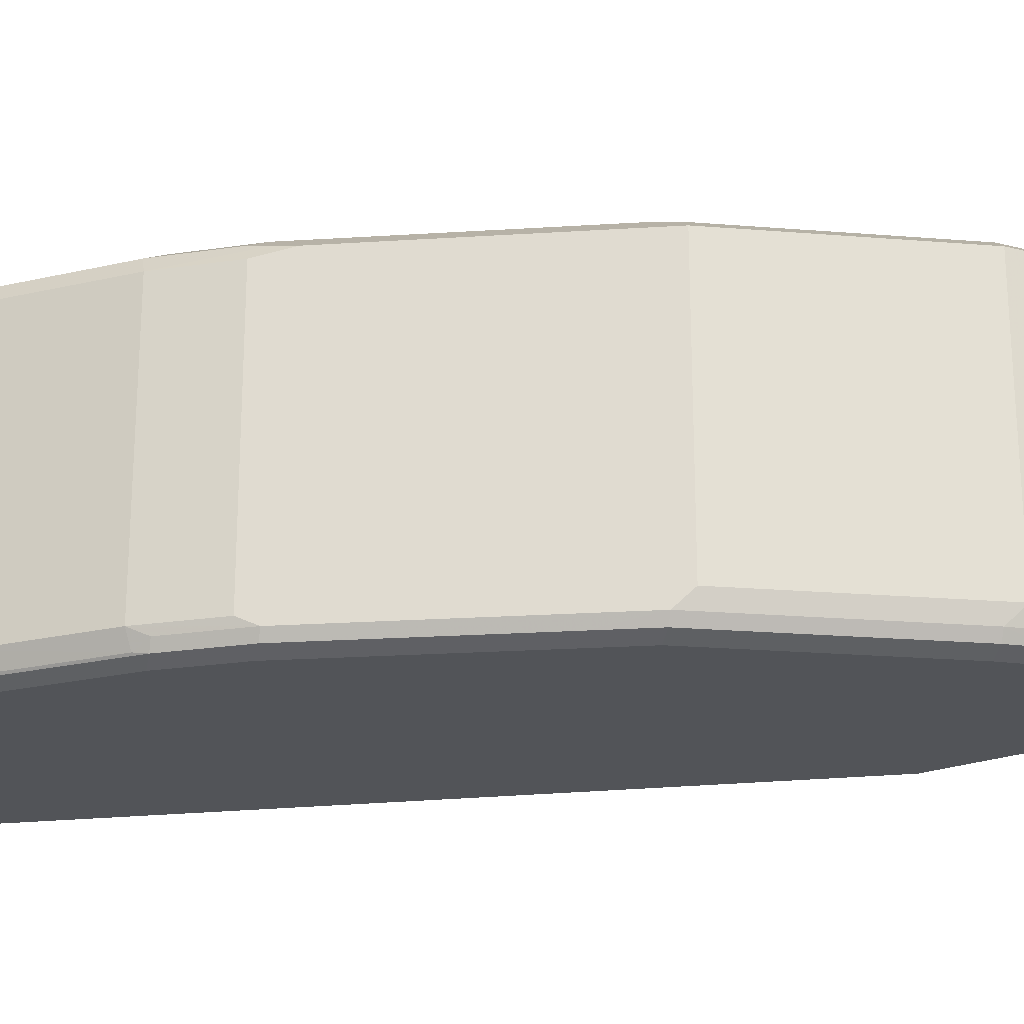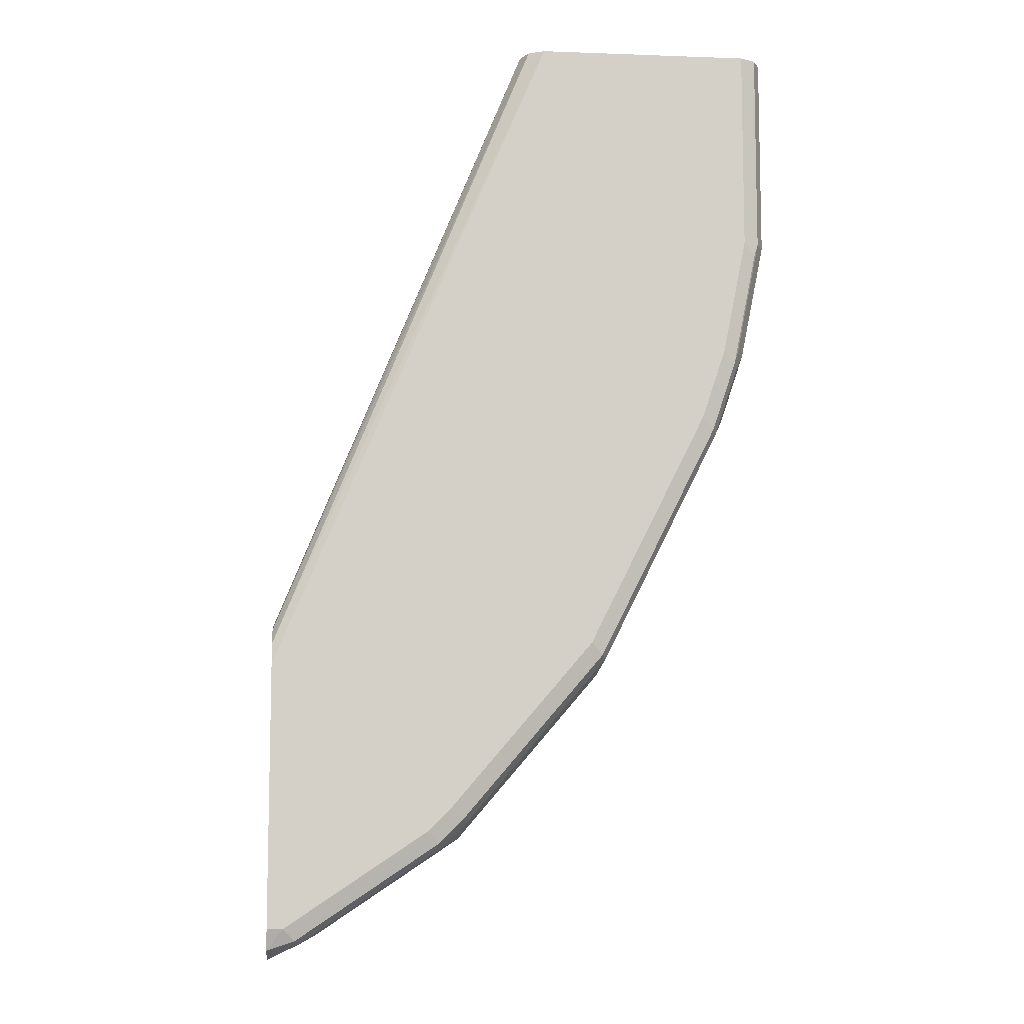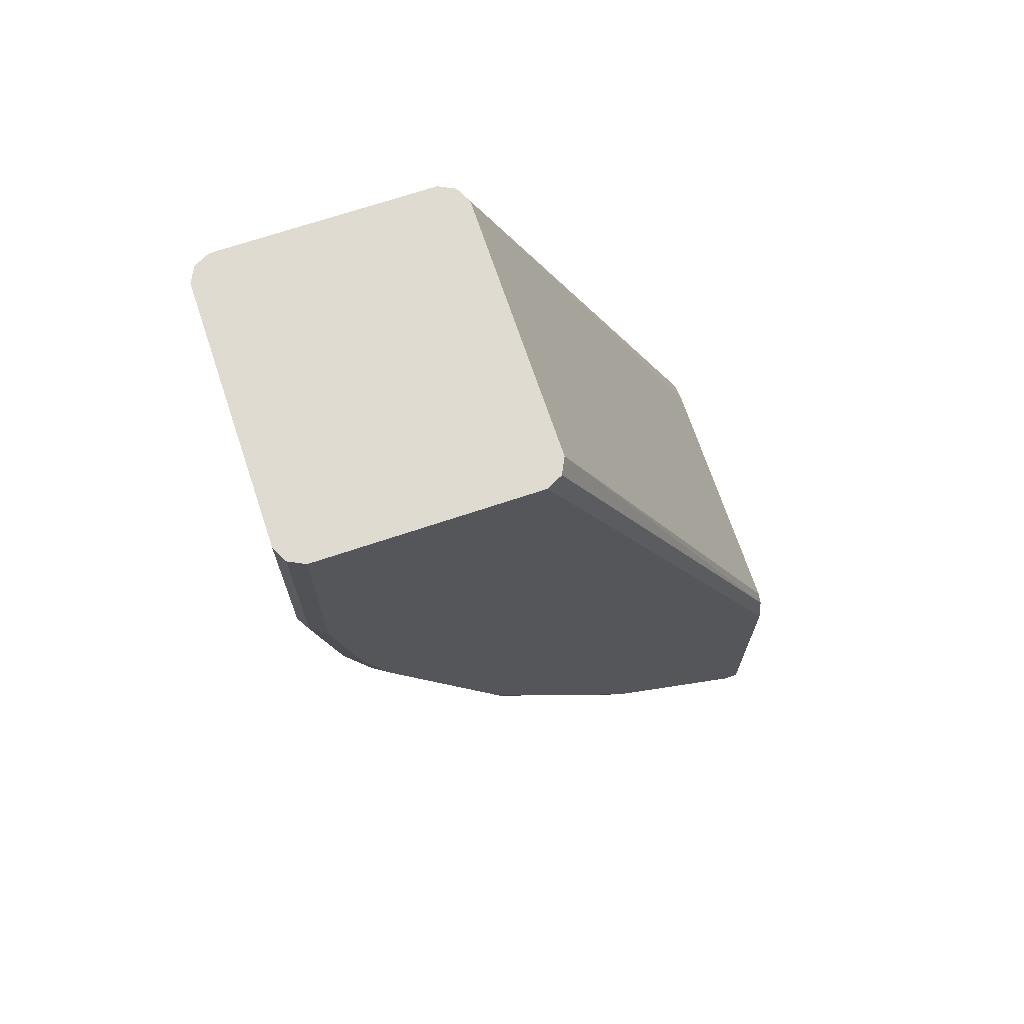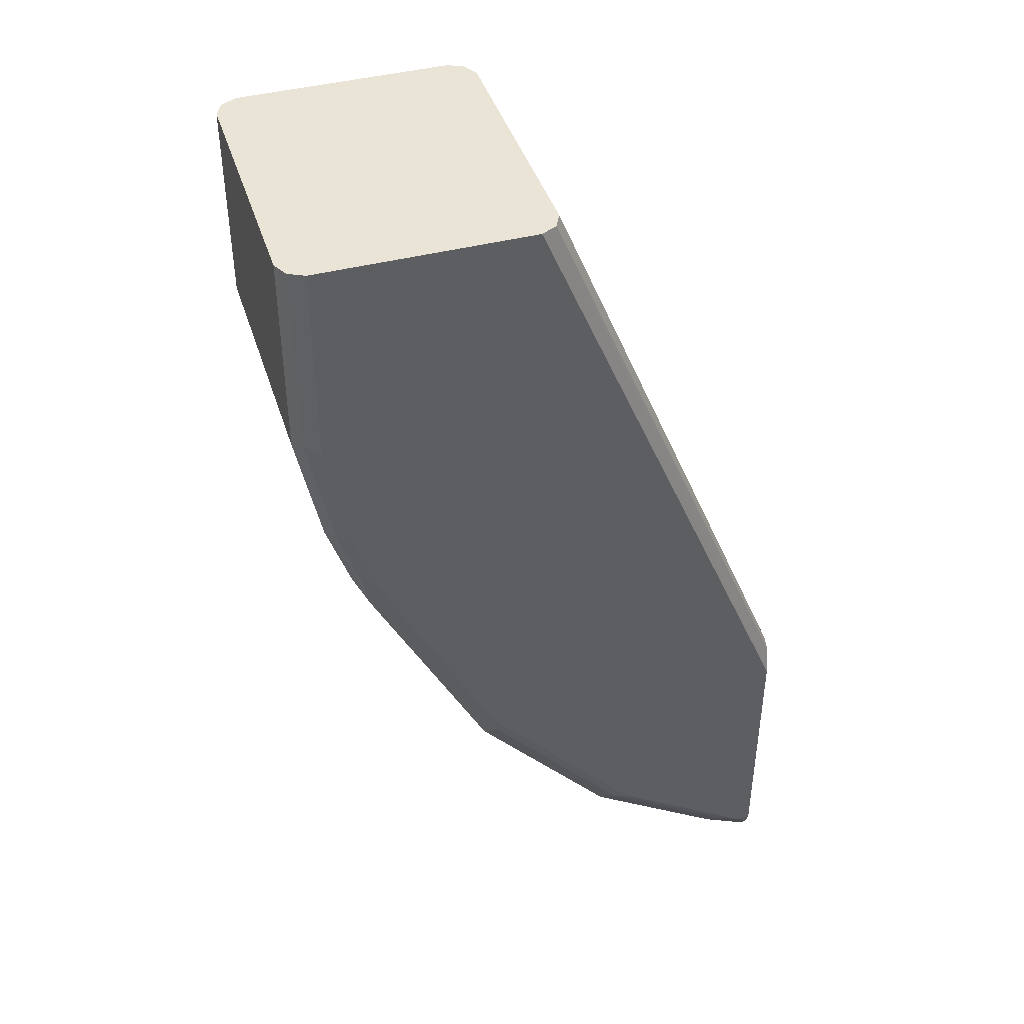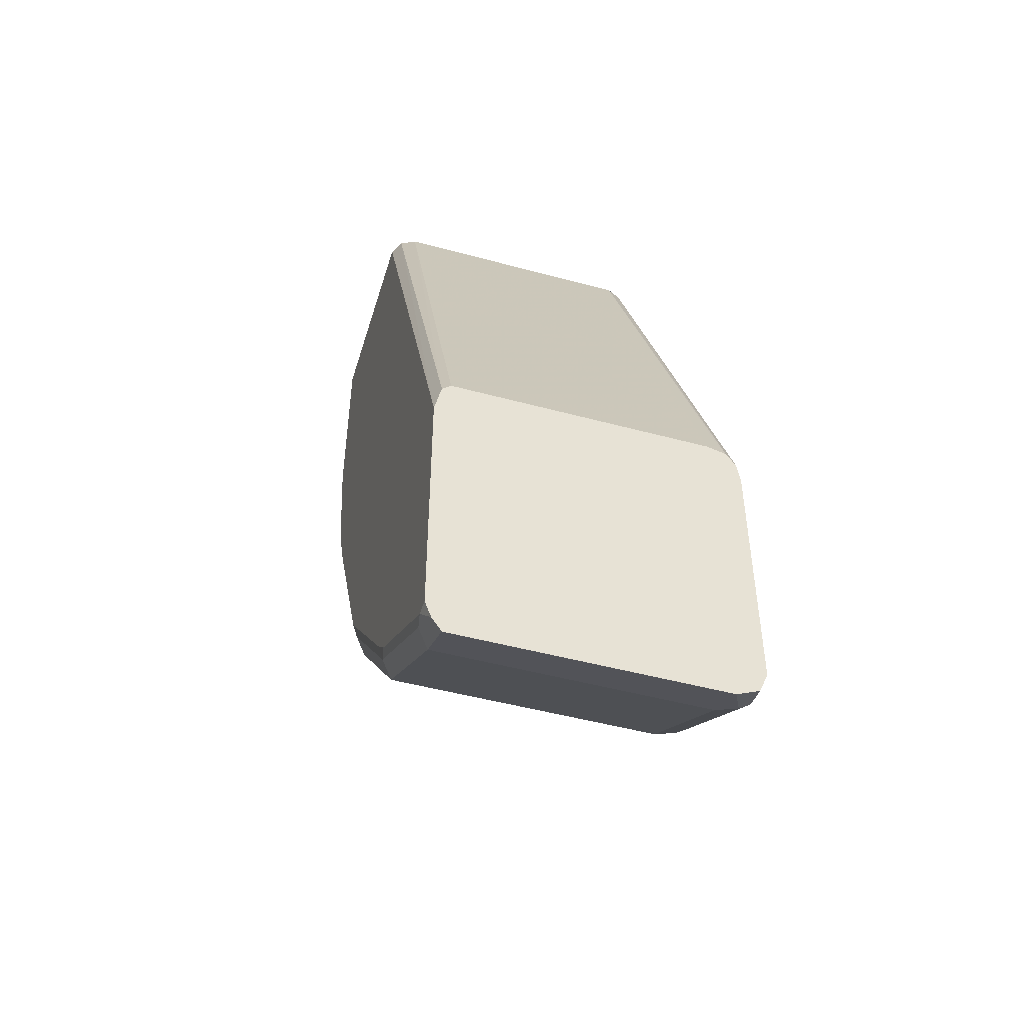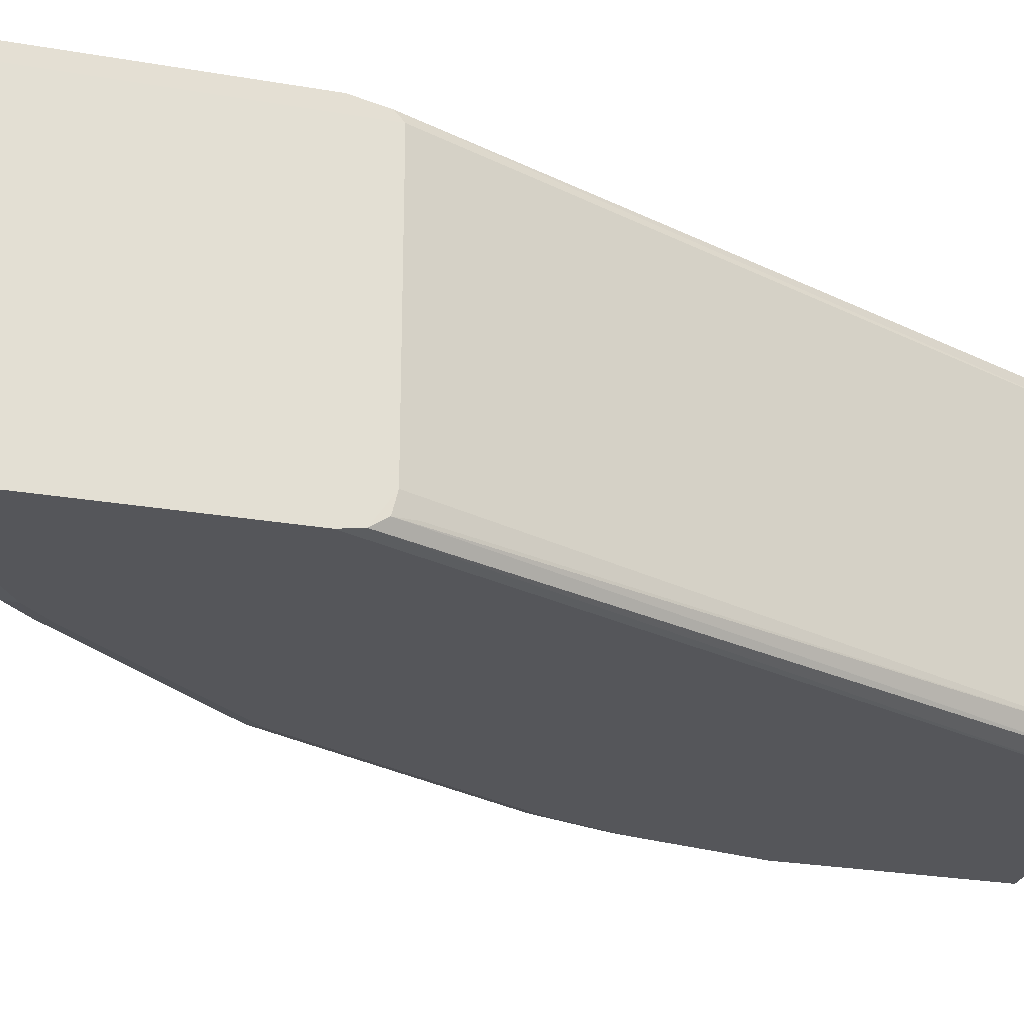
<metadata>
{"format":"obj","ext":"obj","renderer":"f3d","projection":"perspective","resolution":1024,"background":"white","views":[{"elev":-23.3,"azim":122.8,"up":"+Y"},{"elev":-8.9,"azim":-5.5,"up":"+Z"},{"elev":69.9,"azim":161.5,"up":"+Z"},{"elev":42.5,"azim":162.8,"up":"+Z"},{"elev":-48.6,"azim":-106.8,"up":"+Z"},{"elev":-25.8,"azim":-105.5,"up":"+Y"}]}
</metadata>
<code>
v 0.2372 -0.04957 -0.7577
v 0.2373 -0.06374 -0.7754
v 0.2373 -0.06232 -0.7663
v 0.2373 -0.0602 -0.7631
v 0.2373 -0.05806 -0.7599
v 0.2408 -0.05665 -0.7507
v 0.3506 -0.05311 -0.4818
v 0.2372 0.06728 -0.7577
v 0.2372 -0.04957 -0.9065
v 0.2373 -0.06374 -0.8923
v 0.3612 -0.06374 -0.4818
v 0.3541 -0.0602 -0.4818
v 0.354 -0.05998 -0.4818
v 0.3506 0.06373 -0.4818
v 0.2373 0.07125 -0.7613
v 0.2373 0.07436 -0.7754
v 0.2372 0.06728 -0.9065
v 0.2585 -0.04957 -0.8958
v 0.2514 -0.05665 -0.8994
v 0.2373 -0.05753 -0.9029
v 0.2373 -0.0599 -0.9017
v 0.2443 -0.06374 -0.8923
v 0.4568 -0.06374 -0.4818
v 0.3518 0.06624 -0.4818
v 0.3541 0.07082 -0.4818
v 0.2373 0.07436 -0.8923
v 0.3612 0.07436 -0.4818
v 0.2373 0.07152 -0.9001
v 0.2443 0.07436 -0.8923
v 0.2497 0.06905 -0.8976
v 0.2585 0.06728 -0.8958
v 0.3222 -0.04957 -0.8533
v 0.2833 -0.05665 -0.8781
v 0.2497 -0.06107 -0.8976
v 0.3081 -0.06374 -0.8498
v 0.4638 -0.0602 -0.4818
v 0.4568 -0.06374 -0.5737
v 0.4568 0.07436 -0.4818
v 0.2532 0.07259 -0.8905
v 0.3081 0.07436 -0.8498
v 0.3222 0.06728 -0.8533
v 0.386 -0.04957 -0.779
v 0.3258 -0.05665 -0.8463
v 0.3151 -0.05665 -0.8569
v 0.2815 -0.06107 -0.8764
v 0.3134 -0.06107 -0.8551
v 0.324 -0.06107 -0.8445
v 0.3187 -0.06374 -0.8392
v 0.4651 -0.05769 -0.4818
v 0.4638 -0.0602 -0.5737
v 0.4621 -0.06107 -0.579
v 0.4461 -0.06374 -0.6268
v 0.4638 0.07082 -0.4818
v 0.4568 0.07436 -0.5737
v 0.3169 0.07259 -0.848
v 0.3187 0.07436 -0.8392
v 0.386 0.06728 -0.779
v 0.3895 -0.05665 -0.7719
v 0.3877 -0.06107 -0.7701
v 0.3824 -0.06374 -0.7648
v 0.4674 -0.05311 -0.4818
v 0.4674 -0.05311 -0.5737
v 0.4532 -0.0602 -0.6268
v 0.4515 -0.06107 -0.6321
v 0.4355 -0.06374 -0.6586
v 0.4408 -0.06107 -0.6639
v 0.4674 0.06373 -0.4818
v 0.4638 0.07082 -0.5701
v 0.4532 0.07082 -0.6232
v 0.4461 0.07436 -0.6268
v 0.3806 0.07259 -0.7737
v 0.3824 0.07436 -0.7648
v 0.4284 0.06728 -0.694
v 0.3895 0.06019 -0.7719
v 0.432 -0.05665 -0.687
v 0.3983 -0.06107 -0.7489
v 0.393 -0.06374 -0.7436
v 0.4674 0.06373 -0.5737
v 0.4568 -0.05311 -0.6268
v 0.4532 -0.05665 -0.6338
v 0.4426 -0.05665 -0.6657
v 0.4568 0.06373 -0.6268
v 0.4408 0.06905 -0.6639
v 0.4426 0.07082 -0.6551
v 0.4355 0.07436 -0.6586
v 0.393 0.07436 -0.7436
v 0.4231 0.07259 -0.6887
v 0.4391 0.06728 -0.6728
v 0.432 0.06019 -0.687
v 0.4461 -0.05311 -0.6586
v 0.4426 0.06019 -0.6657
v 0.4461 0.06373 -0.6586
f 49 50 62
f 47 60 48
f 57 87 73
f 49 62 61
f 50 51 63
f 47 59 60
f 50 63 62
f 51 52 64
f 53 78 68
f 52 65 66
f 52 66 64
f 53 67 78
f 54 68 69
f 54 69 70
f 55 56 72
f 44 46 45
f 55 72 71
f 57 71 87
f 51 64 63
f 43 59 47
f 36 50 49
f 43 46 44
f 32 43 44
f 32 44 33
f 57 73 89
f 33 44 45
f 33 45 34
f 34 45 35
f 35 45 46
f 35 46 47
f 35 47 48
f 37 51 50
f 37 52 51
f 38 53 68
f 38 68 54
f 40 56 55
f 41 55 71
f 41 71 57
f 42 57 74
f 42 74 58
f 43 47 46
f 43 58 59
f 57 89 74
f 73 85 83
f 58 66 76
f 71 86 85
f 71 85 87
f 73 87 85
f 73 83 88
f 73 88 91
f 73 91 89
f 75 89 91
f 75 91 81
f 79 80 81
f 79 81 90
f 79 90 92
f 79 92 82
f 81 91 92
f 81 92 90
f 82 92 88
f 82 88 83
f 83 85 84
f 32 58 43
f 88 92 91
f 71 72 86
f 69 78 82
f 69 85 70
f 69 84 85
f 58 76 59
f 58 74 89
f 58 89 75
f 59 76 77
f 59 77 60
f 61 62 78
f 61 78 67
f 62 63 79
f 62 79 82
f 58 75 66
f 62 82 78
f 63 80 79
f 64 66 80
f 65 77 76
f 65 76 66
f 66 75 81
f 66 81 80
f 68 78 69
f 69 82 83
f 69 83 84
f 63 64 80
f 32 42 58
f 16 54 70
f 32 41 57
f 3 12 4
f 4 12 5
f 5 12 13
f 5 13 7
f 5 7 6
f 7 13 12
f 7 12 11
f 7 11 23
f 3 11 12
f 7 23 36
f 7 49 61
f 7 61 67
f 7 67 53
f 7 53 38
f 7 38 27
f 7 27 25
f 7 25 24
f 7 24 14
f 7 36 49
f 2 11 3
f 2 23 11
f 2 37 23
f 1 2 3
f 1 3 4
f 1 4 5
f 1 5 6
f 1 6 7
f 1 7 14
f 1 14 8
f 1 8 17
f 1 17 9
f 1 9 10
f 1 10 2
f 2 10 22
f 2 22 35
f 32 57 42
f 2 48 60
f 2 60 77
f 2 77 65
f 2 65 52
f 2 52 37
f 8 15 16
f 8 16 26
f 2 35 48
f 8 14 15
f 17 30 31
f 18 32 33
f 18 33 19
f 18 31 41
f 18 41 32
f 19 34 21
f 19 21 20
f 19 33 34
f 21 34 22
f 22 34 35
f 23 37 50
f 23 50 36
f 29 39 31
f 29 31 30
f 29 40 55
f 29 55 39
f 31 39 55
f 31 55 41
f 8 26 17
f 17 29 30
f 17 28 29
f 26 29 28
f 16 29 26
f 9 17 31
f 17 26 28
f 9 31 18
f 9 18 19
f 9 19 20
f 9 21 10
f 10 21 22
f 14 24 15
f 15 24 25
f 9 20 21
f 16 25 27
f 16 27 38
f 16 38 54
f 16 70 85
f 16 85 86
f 16 86 72
f 16 72 56
f 16 40 29
f 15 25 16
f 16 56 40

</code>
